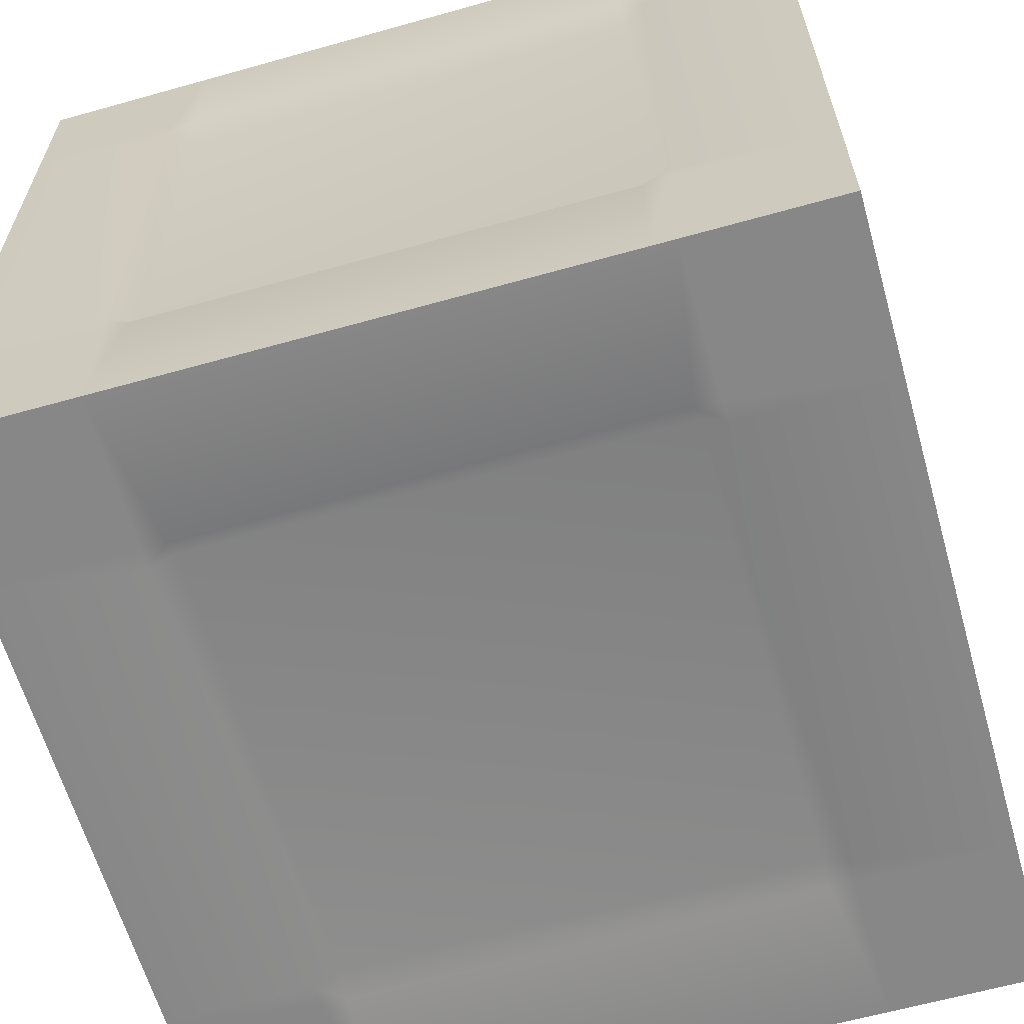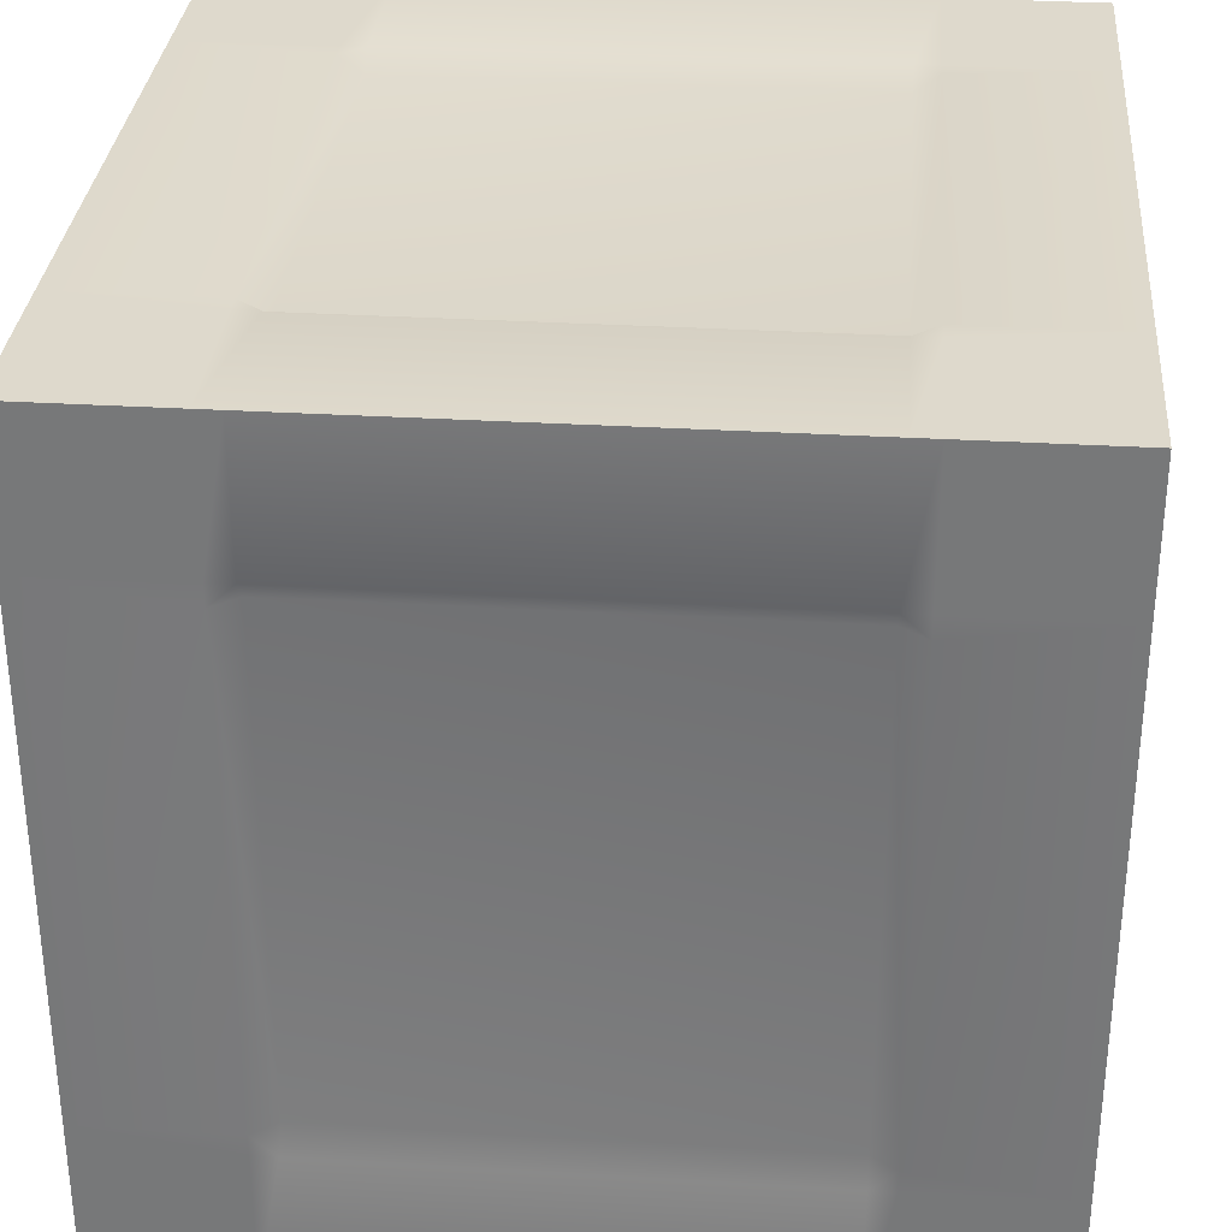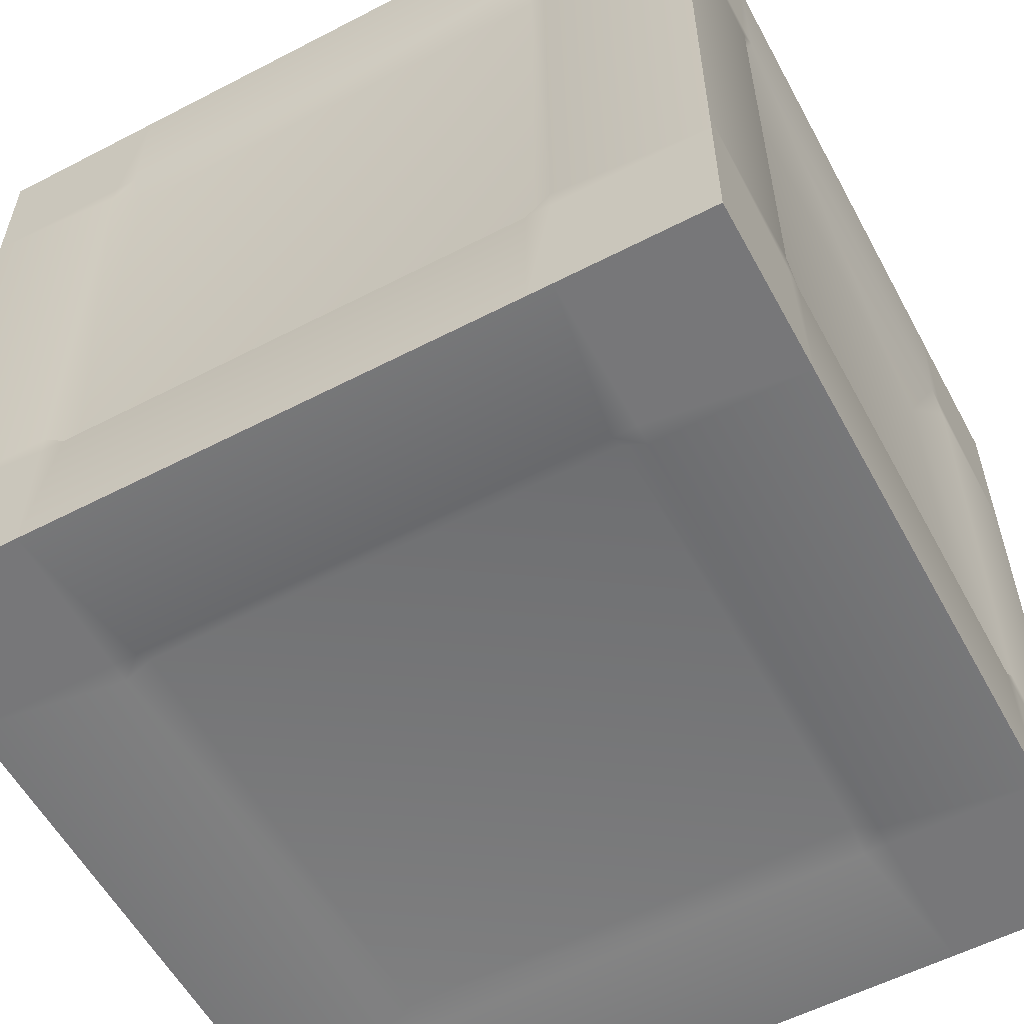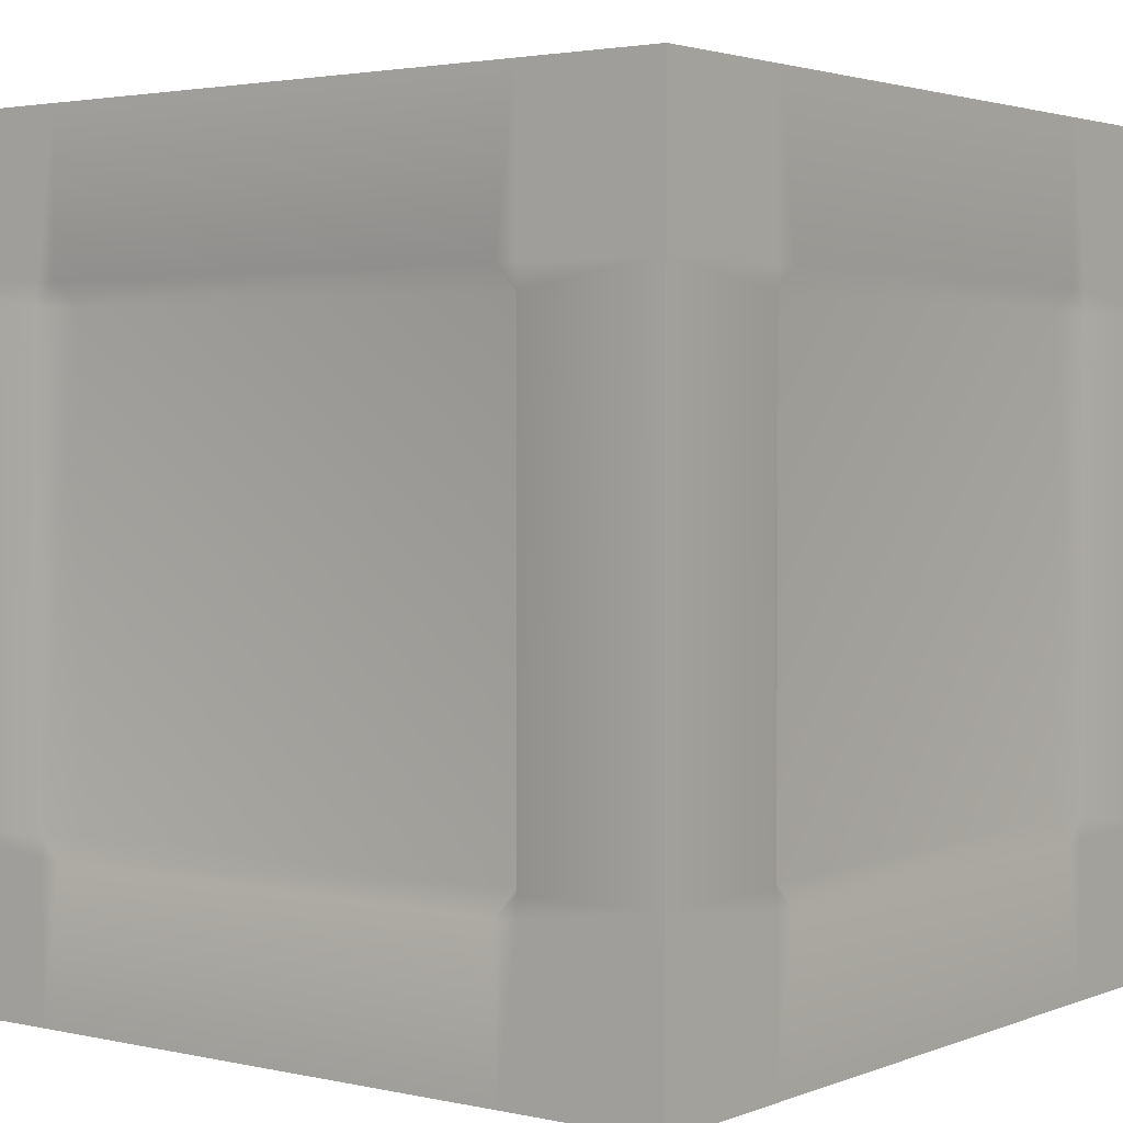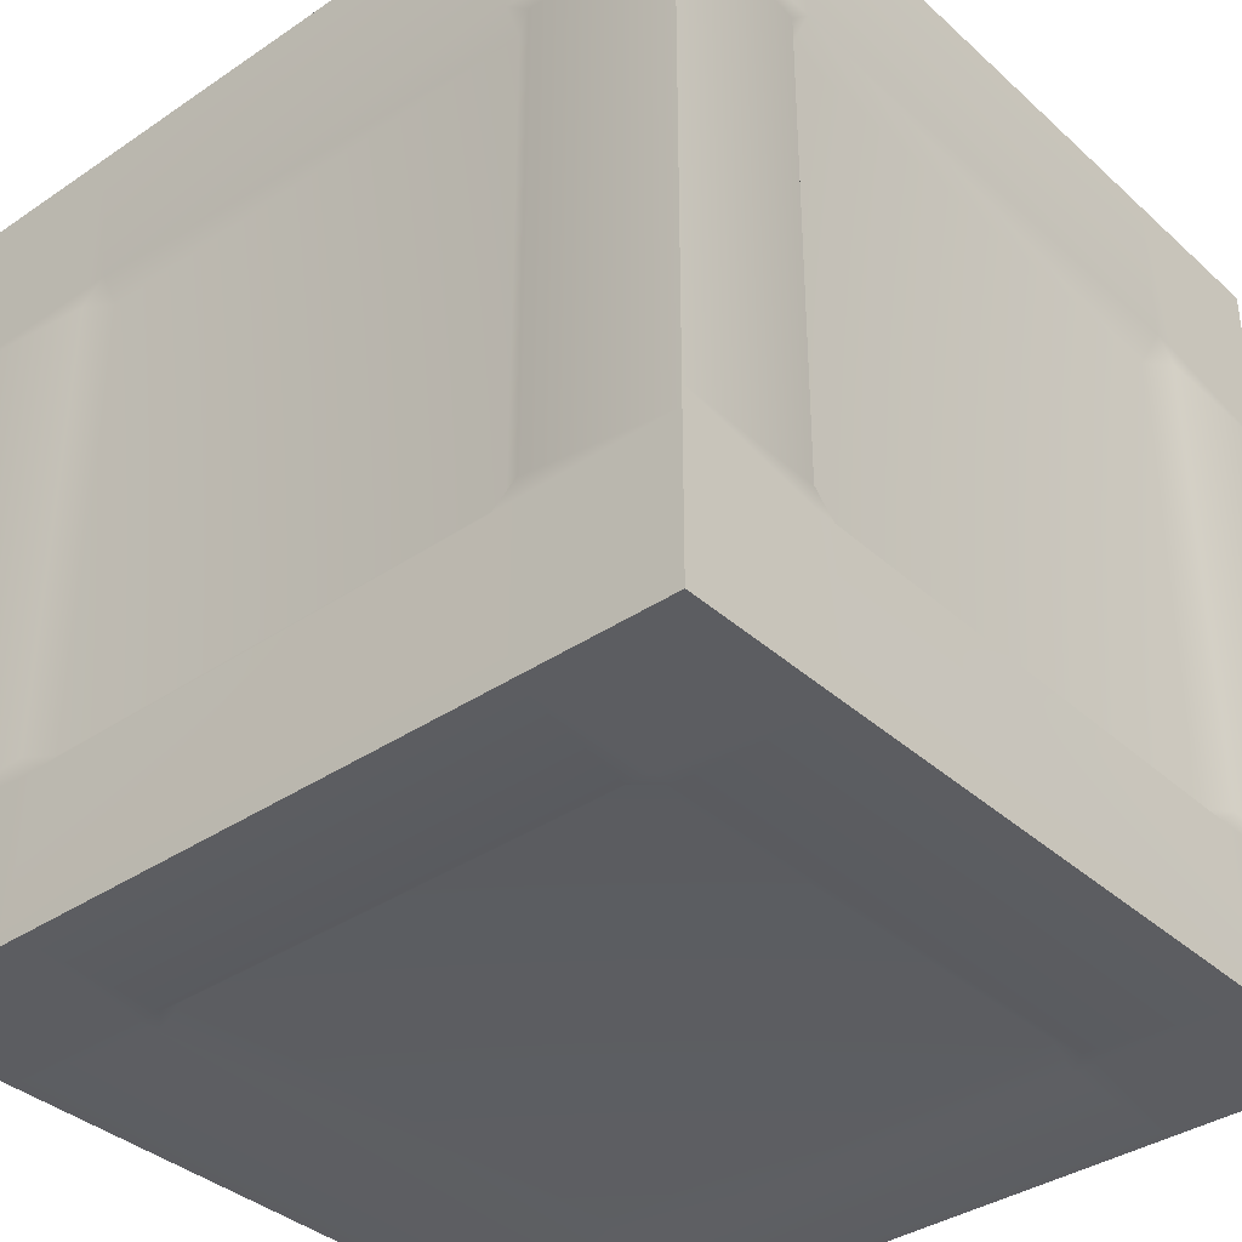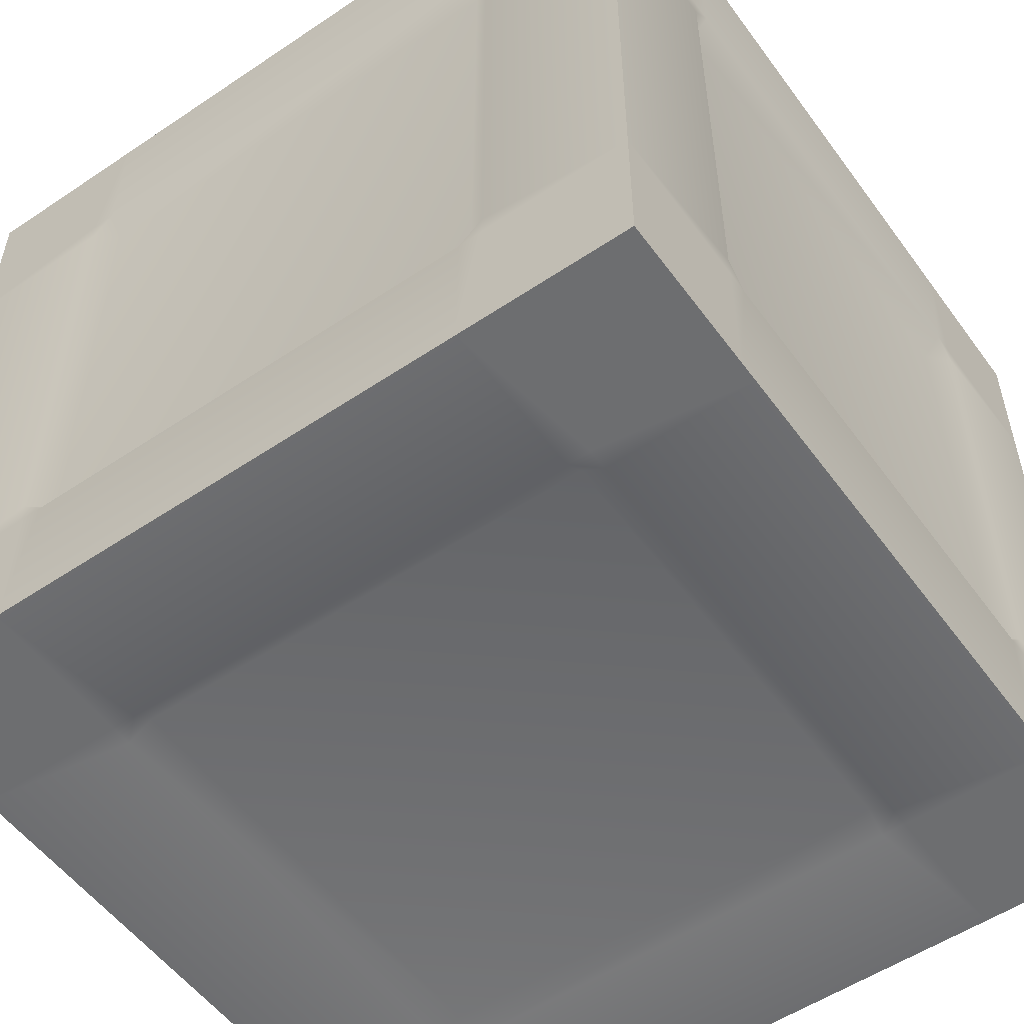
<metadata>
{"format":"obj","ext":"obj","renderer":"f3d","projection":"perspective","resolution":1024,"background":"white","views":[{"elev":-62.5,"azim":15.9,"up":"+Z"},{"elev":32.0,"azim":4.8,"up":"+Z"},{"elev":-57.2,"azim":28.3,"up":"+Z"},{"elev":2.6,"azim":127.3,"up":"+Y"},{"elev":-37.0,"azim":-139.0,"up":"+Y"},{"elev":-54.2,"azim":-144.5,"up":"+Z"}]}
</metadata>
<code>
g default
v -2.607 1e-06 0.3043
v 1.218 1e-06 0.3043
v -2.607 3.825 0.3043
v 1.218 3.825 0.3043
v -2.607 3.825 -3.521
v 1.218 3.825 -3.521
v -2.607 1e-06 -3.521
v 1.218 1e-06 -3.521
v -2.607 3.825 -2.86
v -2.607 1e-06 -2.86
v 1.218 1e-06 -2.86
v 1.218 3.825 -2.86
v -2.607 3.825 -0.3493
v -2.607 1e-06 -0.3493
v 1.218 1e-06 -0.3493
v 1.218 3.825 -0.3493
v -1.912 3.825 -3.521
v -1.912 1e-06 -3.521
v -1.912 1e-06 -2.86
v -1.912 1e-06 -0.3493
v -1.912 1e-06 0.3043
v -1.912 3.825 0.3043
v -1.912 3.825 -0.3493
v -1.912 3.825 -2.86
v 0.5081 3.825 -3.521
v 0.5081 0 -3.521
v 0.5081 0 -2.86
v 0.5081 0 -0.3493
v 0.5081 0 0.3043
v 0.5081 3.825 0.3043
v 0.5081 3.825 -0.3493
v 0.5081 3.825 -2.86
v -2.607 3.097 0.3043
v -2.607 3.097 -0.3493
v -2.607 3.097 -2.86
v -2.607 3.097 -3.521
v -1.912 3.097 -3.521
v 0.5081 3.097 -3.521
v 1.218 3.097 -3.521
v 1.218 3.097 -2.86
v 1.218 3.097 -0.3493
v 1.218 3.097 0.3043
v 0.5081 3.097 0.3043
v -1.912 3.097 0.3043
v -2.607 0.7083 0.3043
v -2.607 0.7083 -0.3493
v -2.607 0.7083 -2.86
v -2.607 0.7083 -3.521
v -1.912 0.7083 -3.521
v 0.5081 0.7083 -3.521
v 1.218 0.7083 -3.521
v 1.218 0.7083 -2.86
v 1.218 0.7083 -0.3493
v 1.218 0.7083 0.3043
v 0.5081 0.7083 0.3043
v -1.912 0.7083 0.3043
v -1.799 3.825 -3.521
v -1.799 3.097 -3.521
v -1.799 0.7083 -3.521
v -1.799 0 -3.521
v -1.799 0 -2.86
v -1.799 0 -0.3493
v -1.799 0 0.3043
v -1.799 0.7083 0.3043
v -1.799 3.097 0.3043
v -1.799 3.825 0.3043
v -1.799 3.825 -0.3493
v -1.799 3.825 -2.86
v 0.3952 3.825 -3.521
v 0.3952 3.097 -3.521
v 0.3952 0.7083 -3.521
v 0.3952 0 -3.521
v 0.3952 0 -2.86
v 0.3952 0 -0.3493
v 0.3952 0 0.3043
v 0.3952 0.7083 0.3043
v 0.3952 3.097 0.3043
v 0.3952 3.825 0.3043
v 0.3952 3.825 -0.3493
v 0.3952 3.825 -2.86
v -2.607 3.825 -2.759
v -2.607 3.097 -2.759
v -2.607 0.7083 -2.759
v -2.607 1e-06 -2.759
v -1.912 1e-06 -2.759
v -1.799 0.08416 -2.759
v 0.3952 0.08416 -2.759
v 0.5081 0 -2.759
v 1.218 1e-06 -2.759
v 1.218 0.7083 -2.759
v 1.218 3.097 -2.759
v 1.218 3.825 -2.759
v 0.5081 3.825 -2.759
v 0.3952 3.744 -2.759
v -1.799 3.744 -2.759
v -1.912 3.825 -2.759
v -2.607 3.825 -0.4517
v -2.607 3.097 -0.4517
v -2.607 0.7083 -0.4517
v -2.607 1e-06 -0.4517
v -1.912 1e-06 -0.4517
v -1.799 0.08416 -0.4517
v 0.3952 0.08416 -0.4517
v 0.5081 0 -0.4517
v 1.218 1e-06 -0.4517
v 1.218 0.7083 -0.4517
v 1.218 3.097 -0.4517
v 1.218 3.825 -0.4517
v 0.5081 3.825 -0.4517
v 0.3952 3.744 -0.4517
v -1.799 3.744 -0.4517
v -1.912 3.825 -0.4517
v -2.607 2.996 0.3043
v -2.607 2.996 -0.3493
v -2.516 2.996 -0.4517
v -2.516 2.996 -2.759
v -2.607 2.996 -2.86
v -2.607 2.996 -3.521
v -1.912 2.996 -3.521
v -1.799 2.996 -3.445
v 0.3952 2.996 -3.445
v 0.5081 2.996 -3.521
v 1.218 2.996 -3.521
v 1.218 2.996 -2.86
v 1.089 2.996 -2.759
v 1.089 2.996 -0.4517
v 1.218 2.996 -0.3493
v 1.218 2.996 0.3043
v 0.5081 2.996 0.3043
v 0.3952 2.996 0.2225
v -1.799 2.996 0.2225
v -1.912 2.996 0.3043
v -2.607 0.8034 0.3043
v -2.607 0.8034 -0.3493
v -2.516 0.8034 -0.4517
v -2.516 0.8034 -2.759
v -2.607 0.8034 -2.86
v -2.607 0.8034 -3.521
v -1.912 0.8034 -3.521
v -1.799 0.8034 -3.445
v 0.3952 0.8034 -3.445
v 0.5081 0.8034 -3.521
v 1.218 0.8034 -3.521
v 1.218 0.8034 -2.86
v 1.089 0.8034 -2.759
v 1.089 0.8034 -0.4517
v 1.218 0.8034 -0.3493
v 1.218 0.8034 0.3043
v 0.5081 0.8034 0.3043
v 0.3952 0.8034 0.2225
v -1.799 0.8034 0.2225
v -1.912 0.8034 0.3043
g textureBakeSet2 pCube1
f 1 21 45
f 45 21 56
f 3 22 13
f 13 22 23
f 48 49 7
f 7 49 18
f 14 20 1
f 1 20 21
f 2 15 54
f 54 15 53
f 14 1 46
f 46 1 45
f 7 10 48
f 48 10 47
f 7 18 10
f 10 18 19
f 52 11 51
f 51 11 8
f 9 24 5
f 5 24 17
f 100 14 99
f 99 14 46
f 100 101 14
f 14 101 20
f 53 15 106
f 106 15 105
f 13 23 97
f 97 23 112
f 49 59 18
f 18 59 60
f 19 18 61
f 61 18 60
f 20 101 62
f 62 101 102
f 21 20 63
f 63 20 62
f 56 21 64
f 64 21 63
f 23 22 67
f 67 22 66
f 23 67 112
f 112 67 111
f 17 24 57
f 57 24 68
f 50 51 26
f 26 51 8
f 27 26 11
f 11 26 8
f 28 104 15
f 15 104 105
f 29 28 2
f 2 28 15
f 55 29 54
f 54 29 2
f 31 30 16
f 16 30 4
f 109 31 108
f 108 31 16
f 25 32 6
f 6 32 12
f 34 33 13
f 13 33 3
f 98 34 97
f 97 34 13
f 36 35 5
f 5 35 9
f 5 17 36
f 36 17 37
f 17 57 37
f 37 57 58
f 25 6 38
f 38 6 39
f 12 40 6
f 6 40 39
f 16 41 108
f 108 41 107
f 42 41 4
f 4 41 16
f 30 43 4
f 4 43 42
f 22 44 66
f 66 44 65
f 33 44 3
f 3 44 22
f 46 45 134
f 134 45 133
f 46 134 99
f 99 134 135
f 48 47 138
f 138 47 137
f 138 139 48
f 48 139 49
f 140 59 139
f 139 59 49
f 142 143 50
f 50 143 51
f 144 52 143
f 143 52 51
f 53 106 147
f 147 106 146
f 54 53 148
f 148 53 147
f 149 55 148
f 148 55 54
f 56 64 152
f 152 64 151
f 45 56 133
f 133 56 152
f 57 69 58
f 58 69 70
f 59 140 71
f 71 140 141
f 60 59 72
f 72 59 71
f 61 60 73
f 73 60 72
f 62 102 74
f 74 102 103
f 63 62 75
f 75 62 74
f 64 63 76
f 76 63 75
f 151 64 150
f 150 64 76
f 66 65 78
f 78 65 77
f 67 66 79
f 79 66 78
f 111 67 110
f 110 67 79
f 57 68 69
f 69 68 80
f 69 25 70
f 70 25 38
f 141 142 71
f 71 142 50
f 72 71 26
f 26 71 50
f 73 72 27
f 27 72 26
f 103 104 74
f 74 104 28
f 75 74 29
f 29 74 28
f 76 75 55
f 55 75 29
f 150 76 149
f 149 76 55
f 78 77 30
f 30 77 43
f 79 78 31
f 31 78 30
f 110 79 109
f 109 79 31
f 69 80 25
f 25 80 32
f 35 82 9
f 9 82 81
f 47 83 137
f 137 83 136
f 10 84 47
f 47 84 83
f 10 19 84
f 84 19 85
f 86 85 61
f 61 85 19
f 87 86 73
f 73 86 61
f 87 73 88
f 88 73 27
f 89 88 11
f 11 88 27
f 90 89 52
f 52 89 11
f 145 90 144
f 144 90 52
f 92 91 12
f 12 91 40
f 32 93 12
f 12 93 92
f 94 93 80
f 80 93 32
f 68 95 80
f 80 95 94
f 24 96 68
f 68 96 95
f 81 96 9
f 9 96 24
f 82 98 81
f 81 98 97
f 83 99 136
f 136 99 135
f 84 100 83
f 83 100 99
f 84 85 100
f 100 85 101
f 102 101 86
f 86 101 85
f 103 102 87
f 87 102 86
f 104 103 88
f 88 103 87
f 105 104 89
f 89 104 88
f 106 105 90
f 90 105 89
f 146 106 145
f 145 106 90
f 108 107 92
f 92 107 91
f 93 109 92
f 92 109 108
f 94 110 93
f 93 110 109
f 95 111 94
f 94 111 110
f 96 112 95
f 95 112 111
f 97 112 81
f 81 112 96
f 114 113 34
f 34 113 33
f 115 114 98
f 98 114 34
f 116 115 82
f 82 115 98
f 116 82 117
f 117 82 35
f 118 117 36
f 36 117 35
f 36 37 118
f 118 37 119
f 37 58 119
f 119 58 120
f 121 120 70
f 70 120 58
f 121 70 122
f 122 70 38
f 38 39 122
f 122 39 123
f 40 124 39
f 39 124 123
f 125 124 91
f 91 124 40
f 107 126 91
f 91 126 125
f 41 127 107
f 107 127 126
f 128 127 42
f 42 127 41
f 43 129 42
f 42 129 128
f 130 129 77
f 77 129 43
f 65 131 77
f 77 131 130
f 44 132 65
f 65 132 131
f 113 132 33
f 33 132 44
f 134 133 114
f 114 133 113
f 135 134 115
f 115 134 114
f 136 135 116
f 116 135 115
f 137 136 117
f 117 136 116
f 138 137 118
f 118 137 117
f 118 119 138
f 138 119 139
f 119 120 139
f 139 120 140
f 141 140 121
f 121 140 120
f 142 141 122
f 122 141 121
f 122 123 142
f 142 123 143
f 124 144 123
f 123 144 143
f 125 145 124
f 124 145 144
f 126 146 125
f 125 146 145
f 127 147 126
f 126 147 146
f 148 147 128
f 128 147 127
f 129 149 128
f 128 149 148
f 130 150 129
f 129 150 149
f 131 151 130
f 130 151 150
f 132 152 131
f 131 152 151
f 133 152 113
f 113 152 132

</code>
